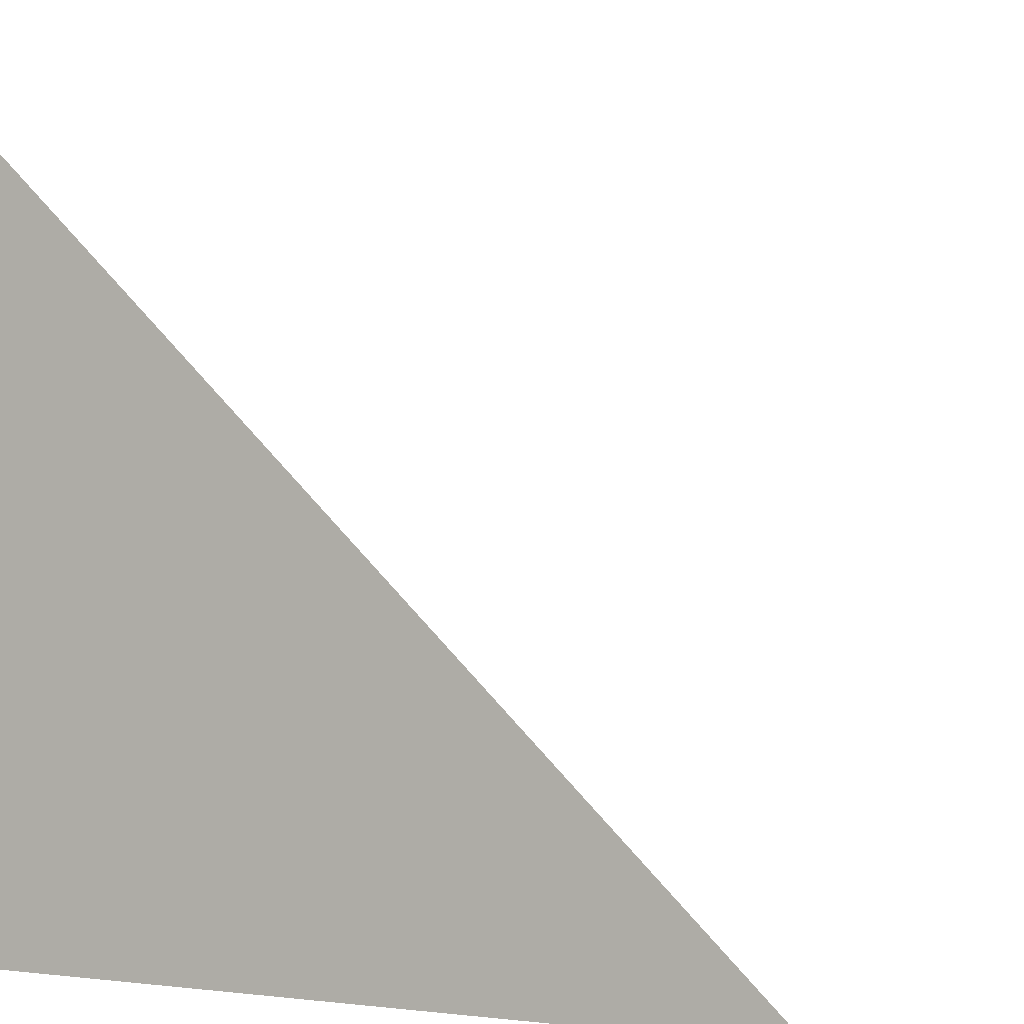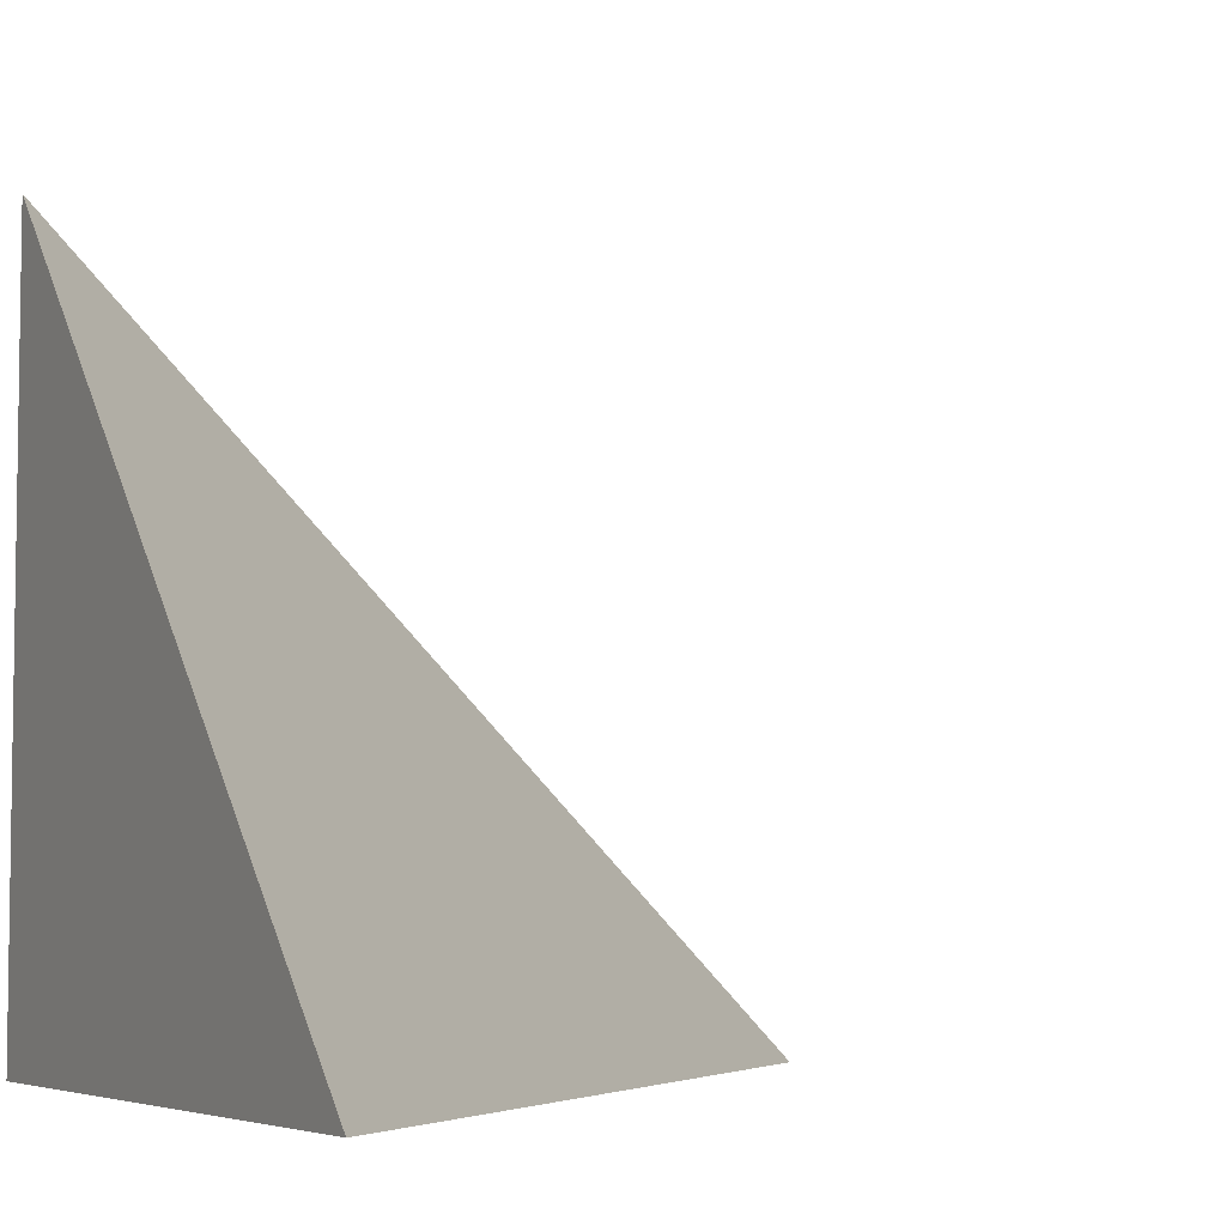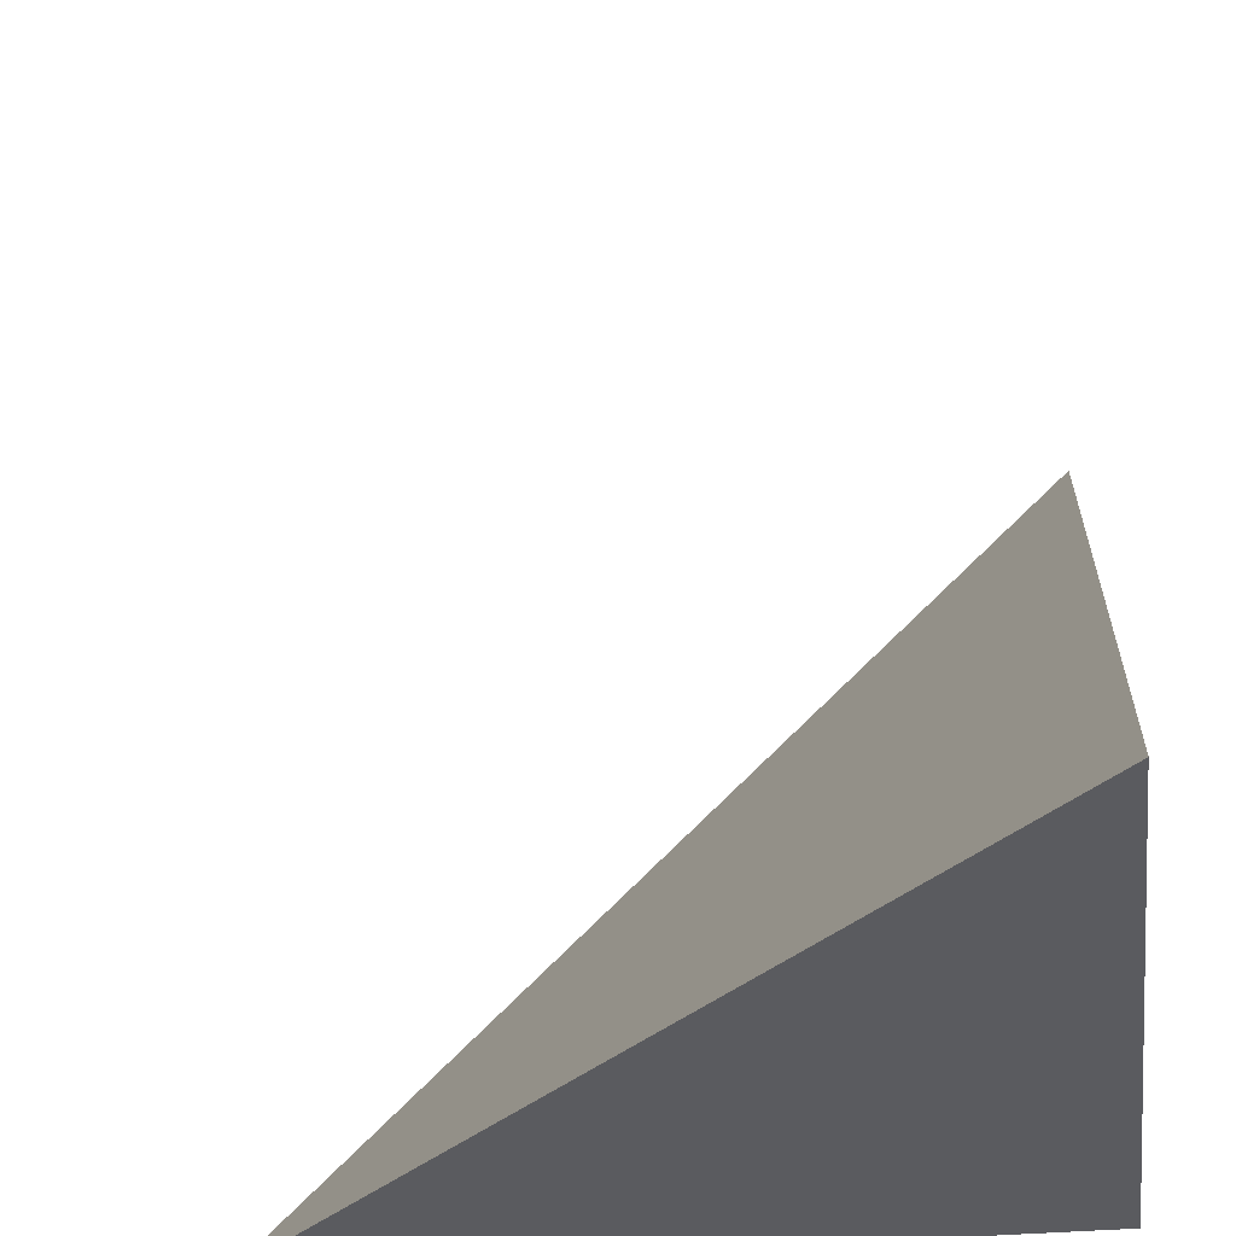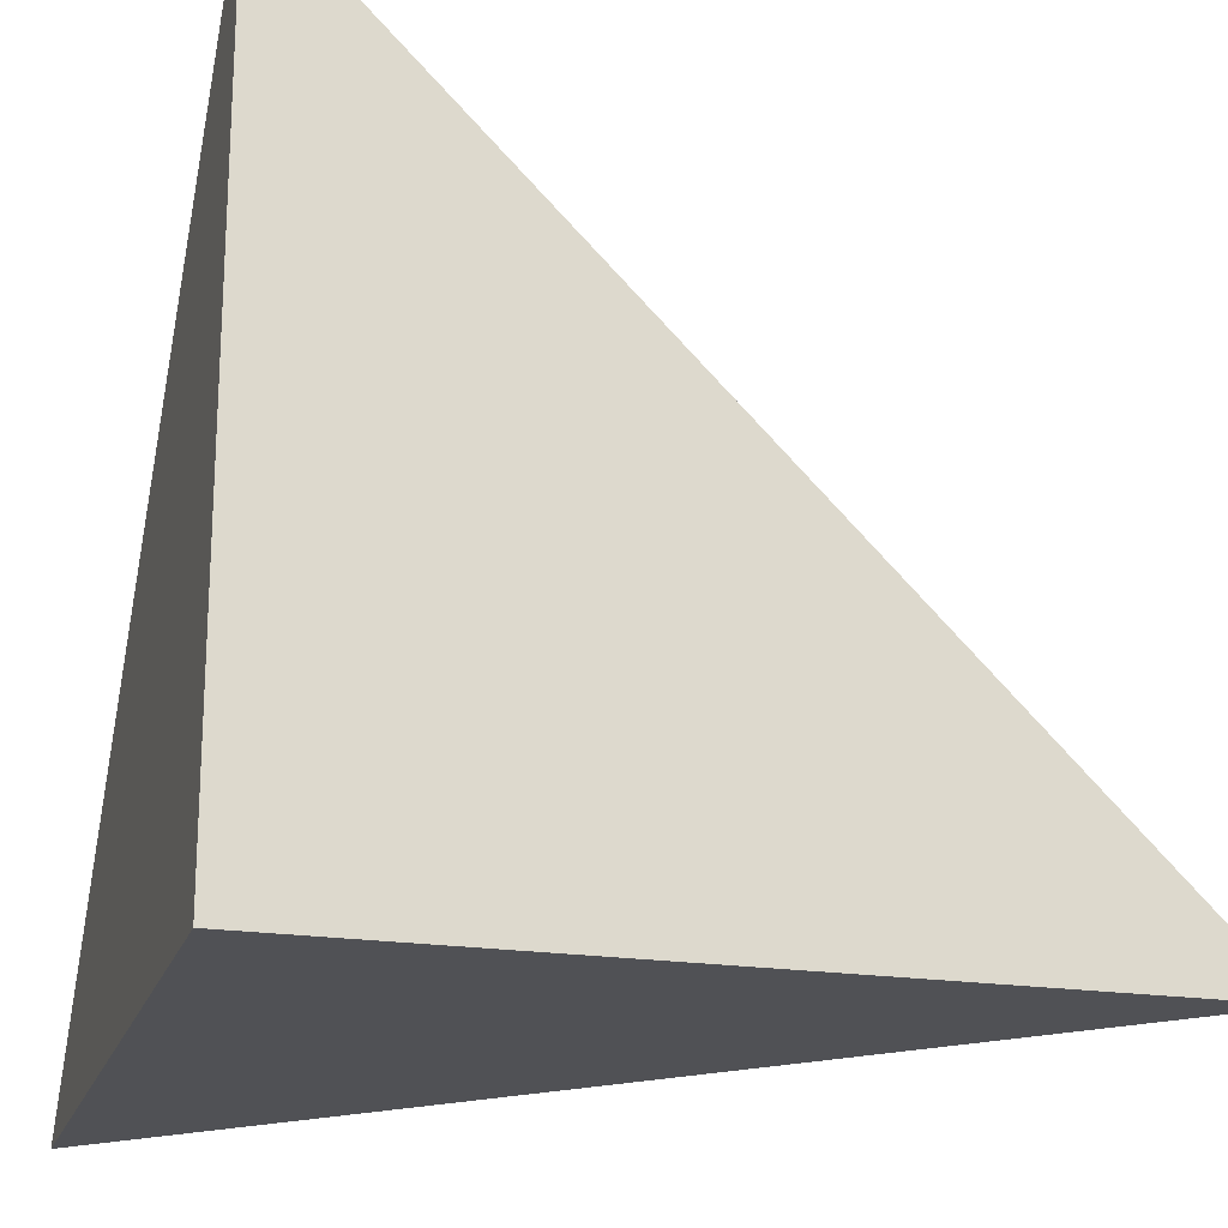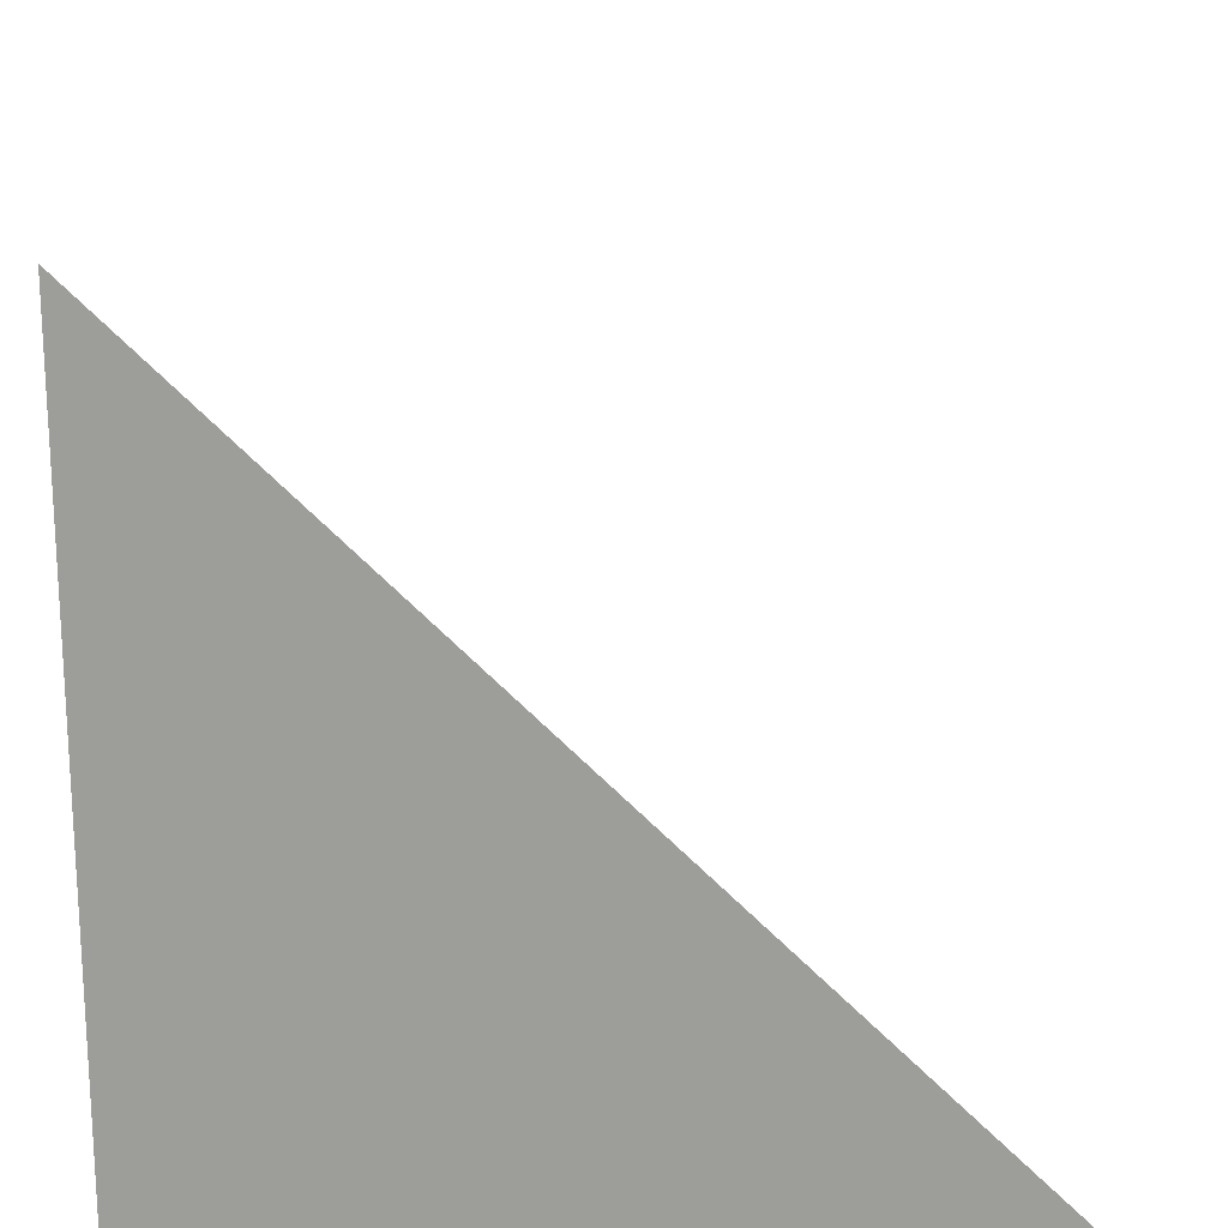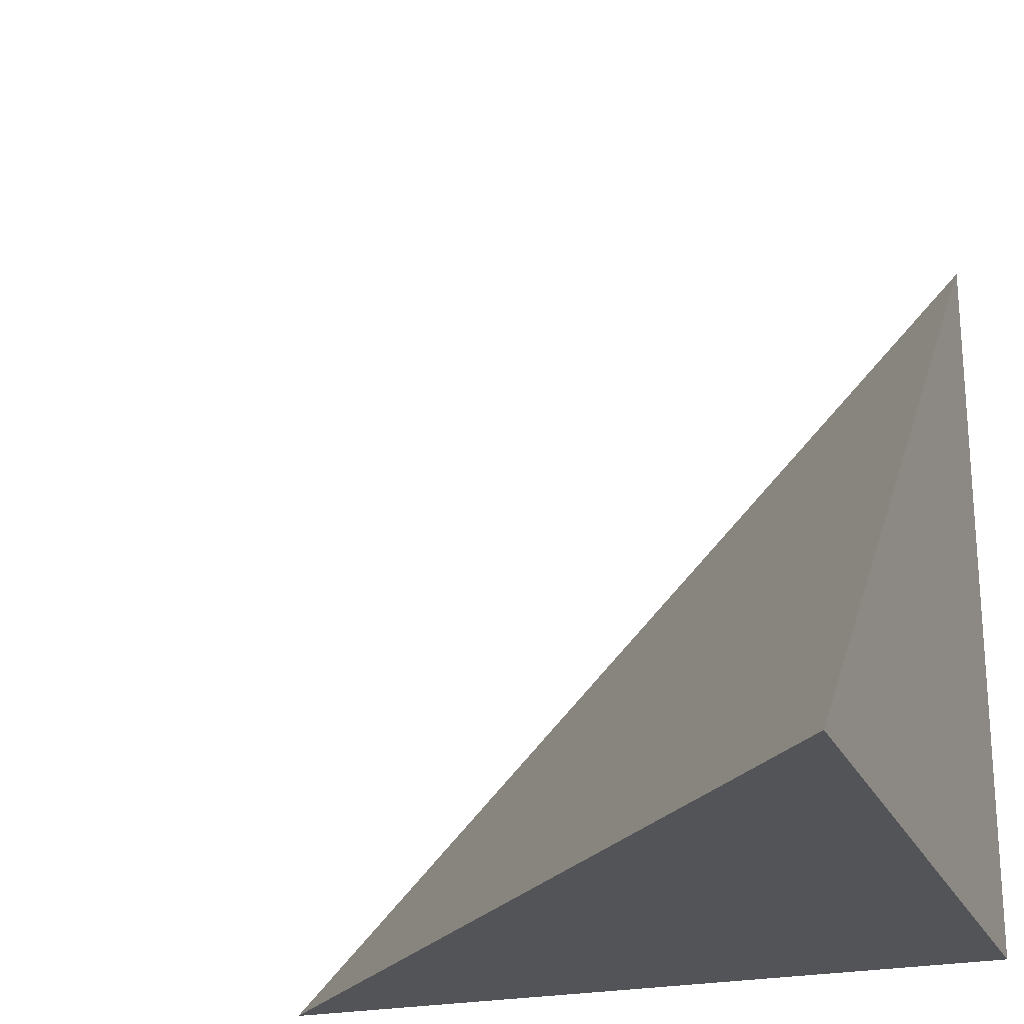
<metadata>
{"format":"obj","ext":"obj","renderer":"f3d","projection":"perspective","resolution":1024,"background":"white","views":[{"elev":5.6,"azim":18.8,"up":"+Z"},{"elev":-5.4,"azim":-26.8,"up":"+Y"},{"elev":-33.1,"azim":-172.6,"up":"+Z"},{"elev":-20.2,"azim":-16.0,"up":"+Z"},{"elev":19.8,"azim":-1.4,"up":"+Z"},{"elev":-23.0,"azim":109.8,"up":"+Y"}]}
</metadata>
<code>
o Right_Tetrahedron
v -1 -1 1
v 1 -1 -1
v -1 1 -1
v -1 -1 -1
v 1 -1 -1
v -1 1 -1
v -1 -1 -1
f 1 5 6
f 1 4 2
f 4 1 3
f 7 6 5

</code>
